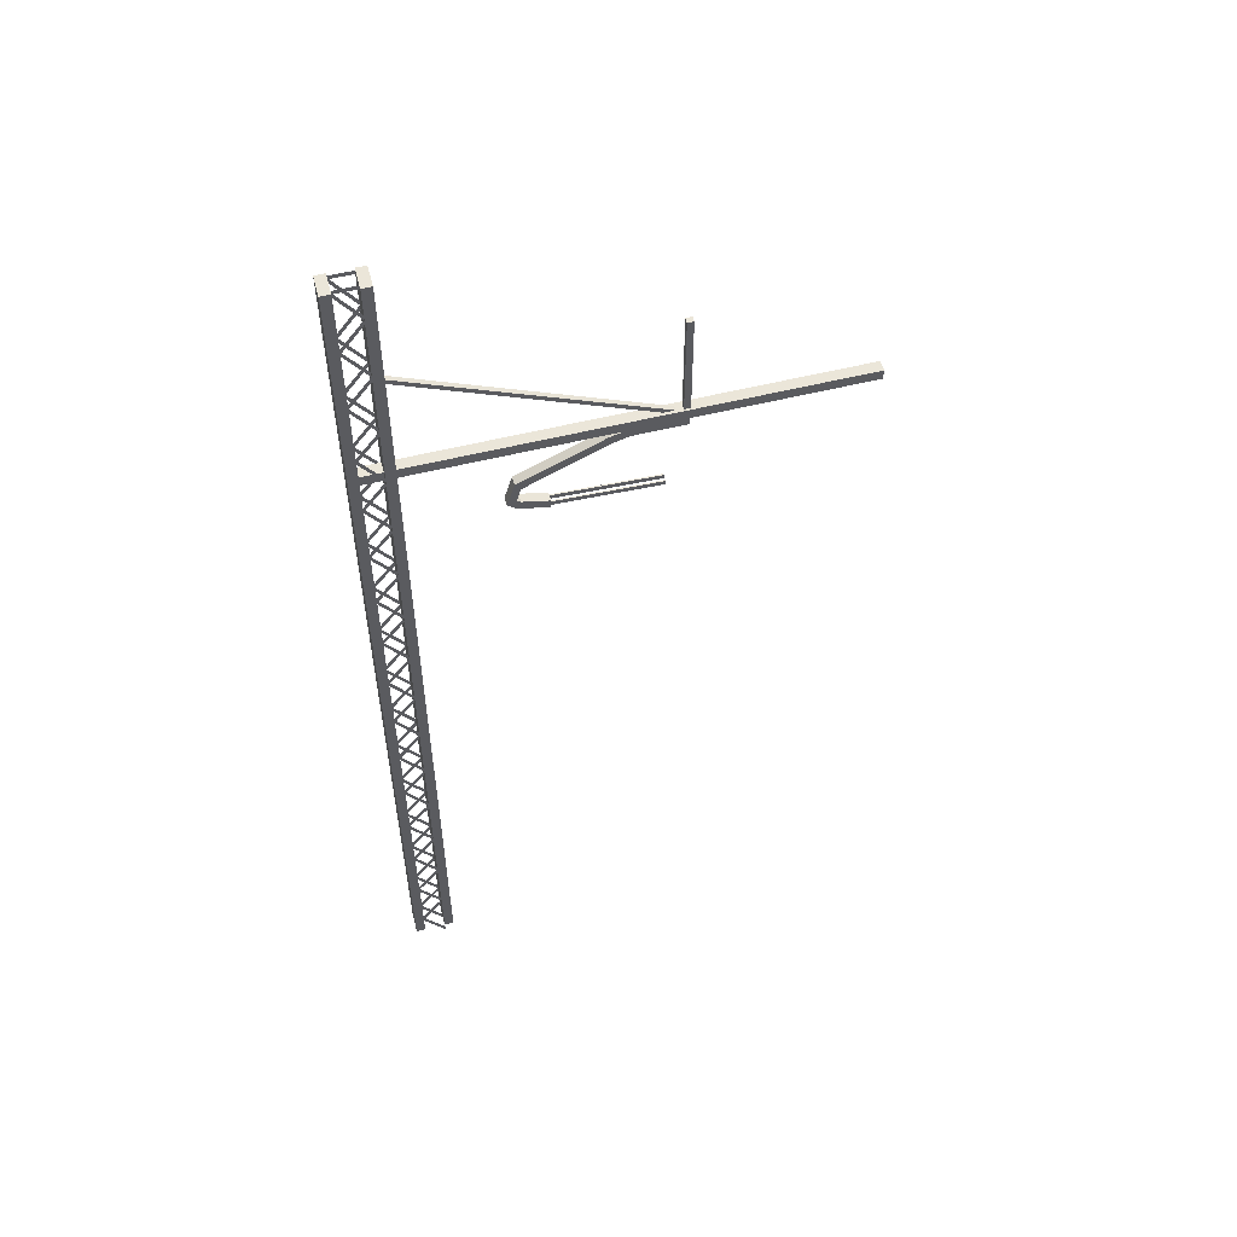
<metadata>
{"format":"obj","ext":"obj","renderer":"f3d","projection":"perspective","resolution":1024,"background":"white","views":[{"elev":55.5,"azim":165.3,"up":"+Y"}]}
</metadata>
<code>
o Plane_Plane.001
v 2.351 8.479 0.0385
v 2.661 8.479 0.0385
v 2.351 8.501 0.0385
v 2.661 8.501 0.0385
v 2.402 8.158 0.0385
v 2.633 8.483 0.0385
v 2.384 8.171 0.0385
v 2.615 8.496 0.0385
v 2.363 8.166 0.0385
v 2.605 7.849 0.0385
v 2.381 8.179 0.0385
v 2.622 7.862 0.0385
v 2.402 7.549 0.0385
v 2.633 7.874 0.0385
v 2.384 7.562 0.0385
v 2.615 7.887 0.0385
v 2.363 7.557 0.0385
v 2.605 7.24 0.0385
v 2.381 7.57 0.0385
v 2.622 7.253 0.0385
v 2.402 6.921 0.0385
v 2.633 7.246 0.0385
v 2.384 6.934 0.0385
v 2.615 7.259 0.0385
v 2.363 6.929 0.0385
v 2.605 6.612 0.0385
v 2.381 6.942 0.0385
v 2.622 6.625 0.0385
v 2.402 6.319 0.0385
v 2.633 6.644 0.0385
v 2.384 6.332 0.0385
v 2.615 6.657 0.0385
v 2.363 6.327 0.0385
v 2.605 6.01 0.0385
v 2.381 6.34 0.0385
v 2.622 6.023 0.0385
v 2.402 5.717 0.0385
v 2.633 6.042 0.0385
v 2.384 5.73 0.0385
v 2.615 6.055 0.0385
v 2.363 5.725 0.0385
v 2.605 5.408 0.0385
v 2.381 5.738 0.0385
v 2.622 5.421 0.0385
v 2.402 5.098 0.0385
v 2.633 5.423 0.0385
v 2.384 5.111 0.0385
v 2.615 5.436 0.0385
v 2.363 5.106 0.0385
v 2.605 4.789 0.0385
v 2.381 5.119 0.0385
v 2.622 4.802 0.0385
v 2.402 4.491 0.0385
v 2.633 4.816 0.0385
v 2.384 4.504 0.0385
v 2.615 4.829 0.0385
v 2.363 4.499 0.0385
v 2.605 4.182 0.0385
v 2.381 4.512 0.0385
v 2.622 4.195 0.0385
v 2.402 3.885 0.0385
v 2.633 4.21 0.0385
v 2.384 3.897 0.0385
v 2.615 4.222 0.0385
v 2.363 3.892 0.0385
v 2.605 3.575 0.0385
v 2.381 3.905 0.0385
v 2.622 3.589 0.0385
v 2.402 3.265 0.0385
v 2.633 3.59 0.0385
v 2.384 3.278 0.0385
v 2.615 3.603 0.0385
v 2.363 3.273 0.0385
v 2.605 2.956 0.0385
v 2.381 3.286 0.0385
v 2.622 2.969 0.0385
v 2.402 2.658 0.0385
v 2.633 2.984 0.0385
v 2.384 2.671 0.0385
v 2.615 2.996 0.0385
v 2.363 2.666 0.0385
v 2.605 2.349 0.0385
v 2.381 2.679 0.0385
v 2.622 2.363 0.0385
v 2.402 2.039 0.0385
v 2.633 2.364 0.0385
v 2.384 2.052 0.0385
v 2.615 2.377 0.0385
v 2.363 2.047 0.0385
v 2.605 1.73 0.0385
v 2.381 2.06 0.0385
v 2.622 1.743 0.0385
v 2.402 1.42 0.0385
v 2.633 1.745 0.0385
v 2.384 1.433 0.0385
v 2.615 1.758 0.0385
v 2.363 1.428 0.0385
v 2.605 1.111 0.0385
v 2.381 1.441 0.0385
v 2.622 1.124 0.0385
v 2.402 0.7761 0.0385
v 2.633 1.101 0.0385
v 2.384 0.7888 0.0385
v 2.615 1.114 0.0385
v 2.363 0.7836 0.0385
v 2.605 0.4668 0.0385
v 2.381 0.797 0.0385
v 2.622 0.4802 0.0385
v 2.402 0.1569 0.0385
v 2.633 0.4819 0.0385
v 2.384 0.1696 0.0385
v 2.615 0.4946 0.0385
v 2.363 0.1644 0.0385
v 2.605 -0.1524 0.0385
v 2.381 0.1778 0.0385
v 2.622 -0.139 0.0385
v 2.402 -0.4747 0.0385
v 2.633 -0.1497 0.0385
v 2.384 -0.462 0.0385
v 2.615 -0.137 0.0385
v 2.363 -0.4672 0.0385
v 2.605 -0.784 0.0385
v 2.381 -0.4538 0.0385
v 2.622 -0.7706 0.0385
v 2.402 -1.094 0.0385
v 2.633 -0.7689 0.0385
v 2.384 -1.081 0.0385
v 2.615 -0.7562 0.0385
v 2.615 -0.7562 0.02579
v 2.384 -1.081 0.02579
v 2.633 -0.7689 0.02579
v 2.402 -1.094 0.02579
v 2.622 -0.7706 0.02579
v 2.381 -0.4538 0.02579
v 2.605 -0.784 0.02578
v 2.363 -0.4672 0.02579
v 2.615 -0.137 0.02579
v 2.384 -0.462 0.02579
v 2.633 -0.1497 0.02579
v 2.402 -0.4747 0.02578
v 2.622 -0.139 0.02579
v 2.381 0.1778 0.02579
v 2.605 -0.1524 0.02579
v 2.363 0.1644 0.02579
v 2.615 0.4946 0.02579
v 2.384 0.1696 0.02579
v 2.633 0.4819 0.02579
v 2.402 0.1569 0.02579
v 2.622 0.4802 0.02579
v 2.381 0.797 0.02579
v 2.605 0.4668 0.02578
v 2.363 0.7836 0.02579
v 2.615 1.114 0.02579
v 2.384 0.7888 0.02578
v 2.633 1.101 0.02579
v 2.402 0.7761 0.02578
v 2.622 1.124 0.02579
v 2.381 1.441 0.02579
v 2.605 1.111 0.02579
v 2.363 1.428 0.02579
v 2.615 1.758 0.02579
v 2.384 1.433 0.02579
v 2.633 1.745 0.02579
v 2.402 1.42 0.02579
v 2.622 1.743 0.02578
v 2.381 2.06 0.02579
v 2.605 1.73 0.02578
v 2.363 2.047 0.02579
v 2.615 2.377 0.02579
v 2.384 2.052 0.02579
v 2.633 2.364 0.02579
v 2.402 2.039 0.02579
v 2.622 2.363 0.02579
v 2.381 2.679 0.02579
v 2.605 2.349 0.02579
v 2.363 2.666 0.02579
v 2.615 2.996 0.02579
v 2.384 2.671 0.02579
v 2.633 2.984 0.02579
v 2.402 2.658 0.02578
v 2.622 2.969 0.02578
v 2.381 3.286 0.02579
v 2.605 2.956 0.02578
v 2.363 3.273 0.02579
v 2.615 3.603 0.02579
v 2.384 3.278 0.02579
v 2.633 3.59 0.02579
v 2.402 3.265 0.02579
v 2.622 3.589 0.02579
v 2.381 3.905 0.02579
v 2.605 3.575 0.02578
v 2.363 3.892 0.02579
v 2.615 4.222 0.02579
v 2.384 3.897 0.02579
v 2.633 4.21 0.02579
v 2.402 3.885 0.02578
v 2.622 4.195 0.02578
v 2.381 4.512 0.02579
v 2.605 4.182 0.02578
v 2.363 4.499 0.02579
v 2.615 4.829 0.02579
v 2.384 4.504 0.02579
v 2.633 4.816 0.02579
v 2.402 4.491 0.02579
v 2.622 4.802 0.02579
v 2.381 5.119 0.02579
v 2.605 4.789 0.02578
v 2.363 5.106 0.02579
v 2.615 5.436 0.02579
v 2.384 5.111 0.02579
v 2.633 5.423 0.02579
v 2.402 5.098 0.02578
v 2.622 5.421 0.02578
v 2.381 5.738 0.02579
v 2.605 5.408 0.02578
v 2.363 5.725 0.02579
v 2.615 6.055 0.02579
v 2.384 5.73 0.02579
v 2.633 6.042 0.02579
v 2.402 5.717 0.02579
v 2.622 6.023 0.02579
v 2.381 6.34 0.02579
v 2.605 6.01 0.02578
v 2.363 6.327 0.02579
v 2.615 6.657 0.02579
v 2.384 6.332 0.02579
v 2.633 6.644 0.02579
v 2.402 6.319 0.02578
v 2.622 6.625 0.02579
v 2.381 6.942 0.02579
v 2.605 6.612 0.02579
v 2.363 6.929 0.02579
v 2.615 7.259 0.02579
v 2.384 6.934 0.02579
v 2.633 7.246 0.02579
v 2.402 6.921 0.02579
v 2.622 7.253 0.02579
v 2.381 7.57 0.02579
v 2.605 7.24 0.02578
v 2.363 7.557 0.02579
v 2.615 7.887 0.02579
v 2.384 7.562 0.02578
v 2.633 7.874 0.02579
v 2.402 7.549 0.02578
v 2.622 7.862 0.02579
v 2.381 8.179 0.02579
v 2.605 7.849 0.02579
v 2.363 8.166 0.02579
v 2.615 8.496 0.02579
v 2.384 8.171 0.02579
v 2.633 8.483 0.02579
v 2.402 8.158 0.02579
v 2.661 8.501 0.02579
v 2.351 8.501 0.02579
v 2.661 8.479 0.02579
v 2.351 8.479 0.02579
v 2.351 8.479 -0.1056
v 2.661 8.479 -0.1056
v 2.351 8.501 -0.1056
v 2.661 8.501 -0.1056
v 2.402 8.158 -0.1056
v 2.633 8.483 -0.1056
v 2.384 8.171 -0.1056
v 2.615 8.496 -0.1056
v 2.363 8.166 -0.1056
v 2.605 7.849 -0.1056
v 2.381 8.179 -0.1056
v 2.622 7.862 -0.1056
v 2.402 7.549 -0.1056
v 2.633 7.874 -0.1056
v 2.384 7.562 -0.1056
v 2.615 7.887 -0.1056
v 2.363 7.557 -0.1056
v 2.605 7.24 -0.1056
v 2.381 7.57 -0.1056
v 2.622 7.253 -0.1056
v 2.402 6.921 -0.1056
v 2.633 7.246 -0.1056
v 2.384 6.934 -0.1056
v 2.615 7.259 -0.1056
v 2.363 6.929 -0.1056
v 2.605 6.612 -0.1056
v 2.381 6.942 -0.1056
v 2.622 6.625 -0.1056
v 2.402 6.319 -0.1056
v 2.633 6.644 -0.1056
v 2.384 6.332 -0.1056
v 2.615 6.657 -0.1056
v 2.363 6.327 -0.1056
v 2.605 6.01 -0.1056
v 2.381 6.34 -0.1056
v 2.622 6.023 -0.1056
v 2.402 5.717 -0.1056
v 2.633 6.042 -0.1056
v 2.384 5.73 -0.1056
v 2.615 6.055 -0.1056
v 2.363 5.725 -0.1056
v 2.605 5.408 -0.1056
v 2.381 5.738 -0.1056
v 2.622 5.421 -0.1056
v 2.402 5.098 -0.1056
v 2.633 5.423 -0.1056
v 2.384 5.111 -0.1056
v 2.615 5.436 -0.1056
v 2.363 5.106 -0.1056
v 2.605 4.789 -0.1056
v 2.381 5.119 -0.1056
v 2.622 4.802 -0.1056
v 2.402 4.491 -0.1056
v 2.633 4.816 -0.1056
v 2.384 4.504 -0.1056
v 2.615 4.829 -0.1056
v 2.363 4.499 -0.1056
v 2.605 4.182 -0.1056
v 2.381 4.512 -0.1056
v 2.622 4.195 -0.1056
v 2.402 3.885 -0.1056
v 2.633 4.21 -0.1056
v 2.384 3.897 -0.1056
v 2.615 4.222 -0.1056
v 2.363 3.892 -0.1056
v 2.605 3.575 -0.1056
v 2.381 3.905 -0.1056
v 2.622 3.589 -0.1056
v 2.402 3.265 -0.1056
v 2.633 3.59 -0.1056
v 2.384 3.278 -0.1056
v 2.615 3.603 -0.1056
v 2.363 3.273 -0.1056
v 2.605 2.956 -0.1056
v 2.381 3.286 -0.1056
v 2.622 2.969 -0.1056
v 2.402 2.658 -0.1056
v 2.633 2.984 -0.1056
v 2.384 2.671 -0.1056
v 2.615 2.996 -0.1056
v 2.363 2.666 -0.1056
v 2.605 2.349 -0.1056
v 2.381 2.679 -0.1056
v 2.622 2.363 -0.1056
v 2.402 2.039 -0.1056
v 2.633 2.364 -0.1056
v 2.384 2.052 -0.1056
v 2.615 2.377 -0.1056
v 2.363 2.047 -0.1056
v 2.605 1.73 -0.1056
v 2.381 2.06 -0.1056
v 2.622 1.743 -0.1056
v 2.402 1.42 -0.1056
v 2.633 1.745 -0.1056
v 2.384 1.433 -0.1056
v 2.615 1.758 -0.1056
v 2.363 1.428 -0.1056
v 2.605 1.111 -0.1056
v 2.381 1.441 -0.1056
v 2.622 1.124 -0.1056
v 2.402 0.7761 -0.1056
v 2.633 1.101 -0.1056
v 2.384 0.7888 -0.1056
v 2.615 1.114 -0.1056
v 2.363 0.7836 -0.1056
v 2.605 0.4668 -0.1056
v 2.381 0.797 -0.1056
v 2.622 0.4802 -0.1056
v 2.402 0.1569 -0.1056
v 2.633 0.4819 -0.1056
v 2.384 0.1696 -0.1056
v 2.615 0.4946 -0.1056
v 2.363 0.1644 -0.1056
v 2.605 -0.1524 -0.1056
v 2.381 0.1778 -0.1056
v 2.622 -0.139 -0.1056
v 2.402 -0.4747 -0.1056
v 2.633 -0.1497 -0.1056
v 2.384 -0.462 -0.1056
v 2.615 -0.137 -0.1056
v 2.363 -0.4672 -0.1056
v 2.605 -0.784 -0.1056
v 2.381 -0.4538 -0.1056
v 2.622 -0.7706 -0.1056
v 2.402 -1.094 -0.1056
v 2.633 -0.7689 -0.1056
v 2.384 -1.081 -0.1056
v 2.615 -0.7562 -0.1056
v 2.615 -0.7562 -0.1183
v 2.384 -1.081 -0.1183
v 2.633 -0.7689 -0.1183
v 2.402 -1.094 -0.1183
v 2.622 -0.7706 -0.1183
v 2.381 -0.4538 -0.1183
v 2.605 -0.784 -0.1183
v 2.363 -0.4672 -0.1183
v 2.615 -0.137 -0.1183
v 2.384 -0.462 -0.1183
v 2.633 -0.1497 -0.1183
v 2.402 -0.4747 -0.1183
v 2.622 -0.139 -0.1183
v 2.381 0.1778 -0.1183
v 2.605 -0.1524 -0.1183
v 2.363 0.1644 -0.1183
v 2.615 0.4946 -0.1183
v 2.384 0.1696 -0.1183
v 2.633 0.4819 -0.1183
v 2.402 0.1569 -0.1183
v 2.622 0.4802 -0.1183
v 2.381 0.797 -0.1183
v 2.605 0.4668 -0.1183
v 2.363 0.7836 -0.1183
v 2.615 1.114 -0.1183
v 2.384 0.7888 -0.1183
v 2.633 1.101 -0.1183
v 2.402 0.7761 -0.1183
v 2.622 1.124 -0.1183
v 2.381 1.441 -0.1183
v 2.605 1.111 -0.1183
v 2.363 1.428 -0.1183
v 2.615 1.758 -0.1183
v 2.384 1.433 -0.1183
v 2.633 1.745 -0.1183
v 2.402 1.42 -0.1183
v 2.622 1.743 -0.1183
v 2.381 2.06 -0.1183
v 2.605 1.73 -0.1183
v 2.363 2.047 -0.1183
v 2.615 2.377 -0.1183
v 2.384 2.052 -0.1183
v 2.633 2.364 -0.1183
v 2.402 2.039 -0.1183
v 2.622 2.363 -0.1183
v 2.381 2.679 -0.1183
v 2.605 2.349 -0.1183
v 2.363 2.666 -0.1183
v 2.615 2.996 -0.1183
v 2.384 2.671 -0.1183
v 2.633 2.984 -0.1183
v 2.402 2.658 -0.1183
v 2.622 2.969 -0.1183
v 2.381 3.286 -0.1183
v 2.605 2.956 -0.1183
v 2.363 3.273 -0.1183
v 2.615 3.603 -0.1183
v 2.384 3.278 -0.1183
v 2.633 3.59 -0.1183
v 2.402 3.265 -0.1183
v 2.622 3.589 -0.1183
v 2.381 3.905 -0.1183
v 2.605 3.575 -0.1183
v 2.363 3.892 -0.1183
v 2.615 4.222 -0.1183
v 2.384 3.897 -0.1183
v 2.633 4.21 -0.1183
v 2.402 3.885 -0.1183
v 2.622 4.195 -0.1183
v 2.381 4.512 -0.1183
v 2.605 4.182 -0.1183
v 2.363 4.499 -0.1183
v 2.615 4.829 -0.1183
v 2.384 4.504 -0.1183
v 2.633 4.816 -0.1183
v 2.402 4.491 -0.1183
v 2.622 4.802 -0.1183
v 2.381 5.119 -0.1183
v 2.605 4.789 -0.1183
v 2.363 5.106 -0.1183
v 2.615 5.436 -0.1183
v 2.384 5.111 -0.1183
v 2.633 5.423 -0.1183
v 2.402 5.098 -0.1183
v 2.622 5.421 -0.1183
v 2.381 5.738 -0.1183
v 2.605 5.408 -0.1183
v 2.363 5.725 -0.1183
v 2.615 6.055 -0.1183
v 2.384 5.73 -0.1183
v 2.633 6.042 -0.1183
v 2.402 5.717 -0.1183
v 2.622 6.023 -0.1183
v 2.381 6.34 -0.1183
v 2.605 6.01 -0.1183
v 2.363 6.327 -0.1183
v 2.615 6.657 -0.1183
v 2.384 6.332 -0.1183
v 2.633 6.644 -0.1183
v 2.402 6.319 -0.1183
v 2.622 6.625 -0.1183
v 2.381 6.942 -0.1183
v 2.605 6.612 -0.1183
v 2.363 6.929 -0.1183
v 2.615 7.259 -0.1183
v 2.384 6.934 -0.1183
v 2.633 7.246 -0.1183
v 2.402 6.921 -0.1183
v 2.622 7.253 -0.1183
v 2.381 7.57 -0.1183
v 2.605 7.24 -0.1183
v 2.363 7.557 -0.1183
v 2.615 7.887 -0.1183
v 2.384 7.562 -0.1183
v 2.633 7.874 -0.1183
v 2.402 7.549 -0.1183
v 2.622 7.862 -0.1183
v 2.381 8.179 -0.1183
v 2.605 7.849 -0.1183
v 2.363 8.166 -0.1183
v 2.615 8.496 -0.1183
v 2.384 8.171 -0.1183
v 2.633 8.483 -0.1183
v 2.402 8.158 -0.1183
v 2.661 8.501 -0.1183
v 2.351 8.501 -0.1183
v 2.661 8.479 -0.1183
v 2.351 8.479 -0.1183
f 2 3 1
f 5 8 7
f 9 12 11
f 13 16 15
f 17 20 19
f 21 24 23
f 25 28 27
f 29 32 31
f 33 36 35
f 37 40 39
f 41 44 43
f 45 48 47
f 49 52 51
f 53 56 55
f 57 60 59
f 61 64 63
f 65 68 67
f 69 72 71
f 73 76 75
f 77 80 79
f 81 84 83
f 85 88 87
f 89 92 91
f 93 96 95
f 97 100 99
f 101 104 103
f 105 108 107
f 109 112 111
f 113 116 115
f 117 120 119
f 121 124 123
f 125 128 127
f 132 129 131
f 136 133 135
f 140 137 139
f 144 141 143
f 148 145 147
f 152 149 151
f 156 153 155
f 160 157 159
f 164 161 163
f 168 165 167
f 172 169 171
f 176 173 175
f 180 177 179
f 184 181 183
f 188 185 187
f 192 189 191
f 196 193 195
f 200 197 199
f 204 201 203
f 208 205 207
f 212 209 211
f 216 213 215
f 220 217 219
f 224 221 223
f 228 225 227
f 232 229 231
f 236 233 235
f 240 237 239
f 244 241 243
f 248 245 247
f 252 249 251
f 254 255 256
f 258 259 257
f 261 264 263
f 265 268 267
f 269 272 271
f 273 276 275
f 277 280 279
f 281 284 283
f 285 288 287
f 289 292 291
f 293 296 295
f 297 300 299
f 301 304 303
f 305 308 307
f 309 312 311
f 313 316 315
f 317 320 319
f 321 324 323
f 325 328 327
f 329 332 331
f 333 336 335
f 337 340 339
f 341 344 343
f 345 348 347
f 349 352 351
f 353 356 355
f 357 360 359
f 361 364 363
f 365 368 367
f 369 372 371
f 373 376 375
f 377 380 379
f 381 384 383
f 388 385 387
f 392 389 391
f 396 393 395
f 400 397 399
f 404 401 403
f 408 405 407
f 412 409 411
f 416 413 415
f 420 417 419
f 424 421 423
f 428 425 427
f 432 429 431
f 436 433 435
f 440 437 439
f 444 441 443
f 448 445 447
f 452 449 451
f 456 453 455
f 460 457 459
f 464 461 463
f 468 465 467
f 472 469 471
f 476 473 475
f 480 477 479
f 484 481 483
f 488 485 487
f 492 489 491
f 496 493 495
f 500 497 499
f 504 501 503
f 508 505 507
f 510 511 512
f 2 4 3
f 5 6 8
f 9 10 12
f 13 14 16
f 17 18 20
f 21 22 24
f 25 26 28
f 29 30 32
f 33 34 36
f 37 38 40
f 41 42 44
f 45 46 48
f 49 50 52
f 53 54 56
f 57 58 60
f 61 62 64
f 65 66 68
f 69 70 72
f 73 74 76
f 77 78 80
f 81 82 84
f 85 86 88
f 89 90 92
f 93 94 96
f 97 98 100
f 101 102 104
f 105 106 108
f 109 110 112
f 113 114 116
f 117 118 120
f 121 122 124
f 125 126 128
f 132 130 129
f 136 134 133
f 140 138 137
f 144 142 141
f 148 146 145
f 152 150 149
f 156 154 153
f 160 158 157
f 164 162 161
f 168 166 165
f 172 170 169
f 176 174 173
f 180 178 177
f 184 182 181
f 188 186 185
f 192 190 189
f 196 194 193
f 200 198 197
f 204 202 201
f 208 206 205
f 212 210 209
f 216 214 213
f 220 218 217
f 224 222 221
f 228 226 225
f 232 230 229
f 236 234 233
f 240 238 237
f 244 242 241
f 248 246 245
f 252 250 249
f 254 253 255
f 258 260 259
f 261 262 264
f 265 266 268
f 269 270 272
f 273 274 276
f 277 278 280
f 281 282 284
f 285 286 288
f 289 290 292
f 293 294 296
f 297 298 300
f 301 302 304
f 305 306 308
f 309 310 312
f 313 314 316
f 317 318 320
f 321 322 324
f 325 326 328
f 329 330 332
f 333 334 336
f 337 338 340
f 341 342 344
f 345 346 348
f 349 350 352
f 353 354 356
f 357 358 360
f 361 362 364
f 365 366 368
f 369 370 372
f 373 374 376
f 377 378 380
f 381 382 384
f 388 386 385
f 392 390 389
f 396 394 393
f 400 398 397
f 404 402 401
f 408 406 405
f 412 410 409
f 416 414 413
f 420 418 417
f 424 422 421
f 428 426 425
f 432 430 429
f 436 434 433
f 440 438 437
f 444 442 441
f 448 446 445
f 452 450 449
f 456 454 453
f 460 458 457
f 464 462 461
f 468 466 465
f 472 470 469
f 476 474 473
f 480 478 477
f 484 482 481
f 488 486 485
f 492 490 489
f 496 494 493
f 500 498 497
f 504 502 501
f 508 506 505
f 510 509 511
o Cube.010_Cube.012
v -0.0201 6.3 -0.01371
v -0.0201 7.398 -0.01371
v -0.0201 6.3 -0.06209
v -0.0201 7.398 -0.06209
v 0.03696 6.3 -0.01371
v 0.03696 7.398 -0.01371
v 0.03696 6.3 -0.06209
v 0.03696 7.398 -0.06209
f 514 515 513
f 516 519 515
f 520 517 519
f 518 513 517
f 519 513 515
f 516 518 520
f 514 516 515
f 516 520 519
f 520 518 517
f 518 514 513
f 519 517 513
f 516 514 518
o Cube.009_Cube.011
v 0.02055 6.316 -0.01097
v 0.00727 6.355 -0.01097
v 0.02055 6.316 -0.05319
v 0.00727 6.355 -0.05319
v 2.384 7.41 -0.01097
v 2.37 7.449 -0.01097
v 2.384 7.41 -0.05319
v 2.37 7.449 -0.05319
f 522 523 521
f 524 527 523
f 528 525 527
f 525 522 521
f 527 521 523
f 528 522 526
f 522 524 523
f 524 528 527
f 528 526 525
f 525 526 522
f 527 525 521
f 528 524 522
o Cube.008_Cube.009
v 0.1678 5.509 -0.05602
v 0.1678 5.552 -0.05602
v 0.1678 5.509 -0.06833
v 0.1678 5.552 -0.06833
v 1.13 5.55 -0.05602
v 1.13 5.593 -0.05602
v 1.13 5.55 -0.06833
v 1.13 5.593 -0.06833
v 0.1678 5.509 -0.06833
v 0.1678 5.509 0.006194
v 0.1678 5.552 0.006194
v 0.1678 5.509 -0.006114
v 0.1678 5.552 -0.006114
v 1.13 5.55 0.006194
v 1.13 5.593 0.006194
v 1.13 5.55 -0.006114
v 1.13 5.593 -0.006114
v 0.1678 5.509 -0.006114
f 530 537 529
f 532 535 537
f 536 533 535
f 533 530 529
f 535 529 531
f 532 534 536
f 539 546 538
f 541 544 546
f 545 542 544
f 542 539 538
f 544 538 540
f 541 543 545
f 530 532 537
f 532 536 535
f 536 534 533
f 533 534 530
f 535 533 529
f 532 530 534
f 539 541 546
f 541 545 544
f 545 543 542
f 542 543 539
f 544 542 538
f 541 539 543
o Cube.007_Cube.008
v -0.01346 6.221 0.01081
v -0.01346 6.305 0.01081
v -0.01346 6.221 -0.07391
v -0.01346 6.305 -0.07391
v 0.4687 6.221 0.01081
v 0.4687 6.305 0.01081
v 0.4687 6.221 -0.07391
v 0.4687 6.305 -0.07391
v 0.6389 6.258 -0.07391
v 0.62 6.176 -0.07391
v 0.62 6.176 0.01081
v 0.6389 6.258 0.01081
v 1.403 5.909 -0.07391
v 1.356 5.836 -0.07391
v 1.356 5.836 0.01081
v 1.403 5.909 0.01081
v 1.474 5.666 -0.07391
v 1.392 5.703 -0.07391
v 1.392 5.703 0.01081
v 1.474 5.666 0.01081
v 1.393 5.598 -0.07391
v 1.359 5.675 -0.07391
v 1.359 5.675 0.01081
v 1.393 5.598 0.01081
v 1.121 5.529 -0.07391
v 1.116 5.613 -0.07391
v 1.116 5.613 0.01081
v 1.121 5.529 0.01081
f 548 549 547
f 550 553 549
f 551 558 552
f 552 547 551
f 553 547 549
f 550 552 554
f 558 559 555
f 553 557 551
f 552 555 554
f 553 555 556
f 562 563 559
f 556 559 560
f 557 562 558
f 556 561 557
f 565 570 566
f 560 563 564
f 561 566 562
f 560 565 561
f 570 571 567
f 564 569 565
f 566 567 563
f 564 567 568
f 571 573 572
f 567 572 568
f 570 573 574
f 568 573 569
f 548 550 549
f 550 554 553
f 551 557 558
f 552 548 547
f 553 551 547
f 550 548 552
f 558 562 559
f 553 556 557
f 552 558 555
f 553 554 555
f 562 566 563
f 556 555 559
f 557 561 562
f 556 560 561
f 565 569 570
f 560 559 563
f 561 565 566
f 560 564 565
f 570 574 571
f 564 568 569
f 566 570 567
f 564 563 567
f 571 574 573
f 567 571 572
f 570 569 573
f 568 572 573
o Cube.006_Cube.007
v 2.604 -0.9579 0.0613
v 2.604 8.504 0.0613
v 2.604 -0.9579 -0.1404
v 2.604 8.504 -0.1404
v 2.694 -0.9579 0.0613
v 2.694 8.504 0.0613
v 2.694 -0.9579 -0.1404
v 2.694 8.504 -0.1404
f 576 577 575
f 578 581 577
f 582 579 581
f 580 575 579
f 581 575 577
f 578 580 582
f 576 578 577
f 578 582 581
f 582 580 579
f 580 576 575
f 581 579 575
f 578 576 580
o Cube.005_Cube.006
v 2.314 -0.9579 0.0613
v 2.314 8.504 0.0613
v 2.314 -0.9579 -0.1404
v 2.314 8.504 -0.1404
v 2.404 -0.9579 0.0613
v 2.404 8.504 0.0613
v 2.404 -0.9579 -0.1404
v 2.404 8.504 -0.1404
f 584 585 583
f 586 589 585
f 590 587 589
f 588 583 587
f 589 583 585
f 586 588 590
f 584 586 585
f 586 590 589
f 590 588 587
f 588 584 583
f 589 587 583
f 586 584 588
o Cube.004_Cube.005
v -1.586 6.3 0.02069
v -1.586 6.399 0.02069
v -1.586 6.3 -0.07929
v -1.586 6.399 -0.07929
v 2.664 6.3 0.02069
v 2.664 6.399 0.02069
v 2.664 6.3 -0.07929
v 2.664 6.399 -0.07929
f 592 593 591
f 594 597 593
f 598 595 597
f 596 591 595
f 597 591 593
f 594 596 598
f 592 594 593
f 594 598 597
f 598 596 595
f 596 592 591
f 597 595 591
f 594 592 596

</code>
